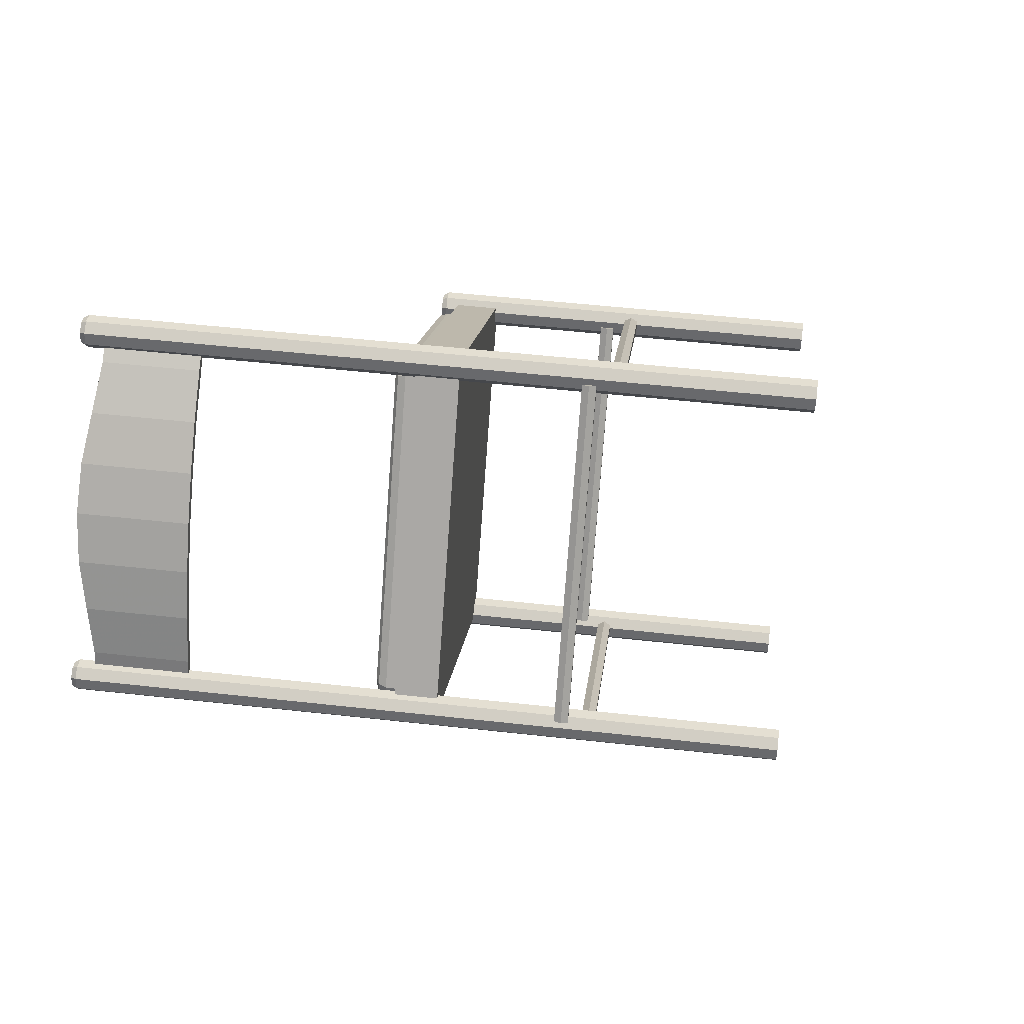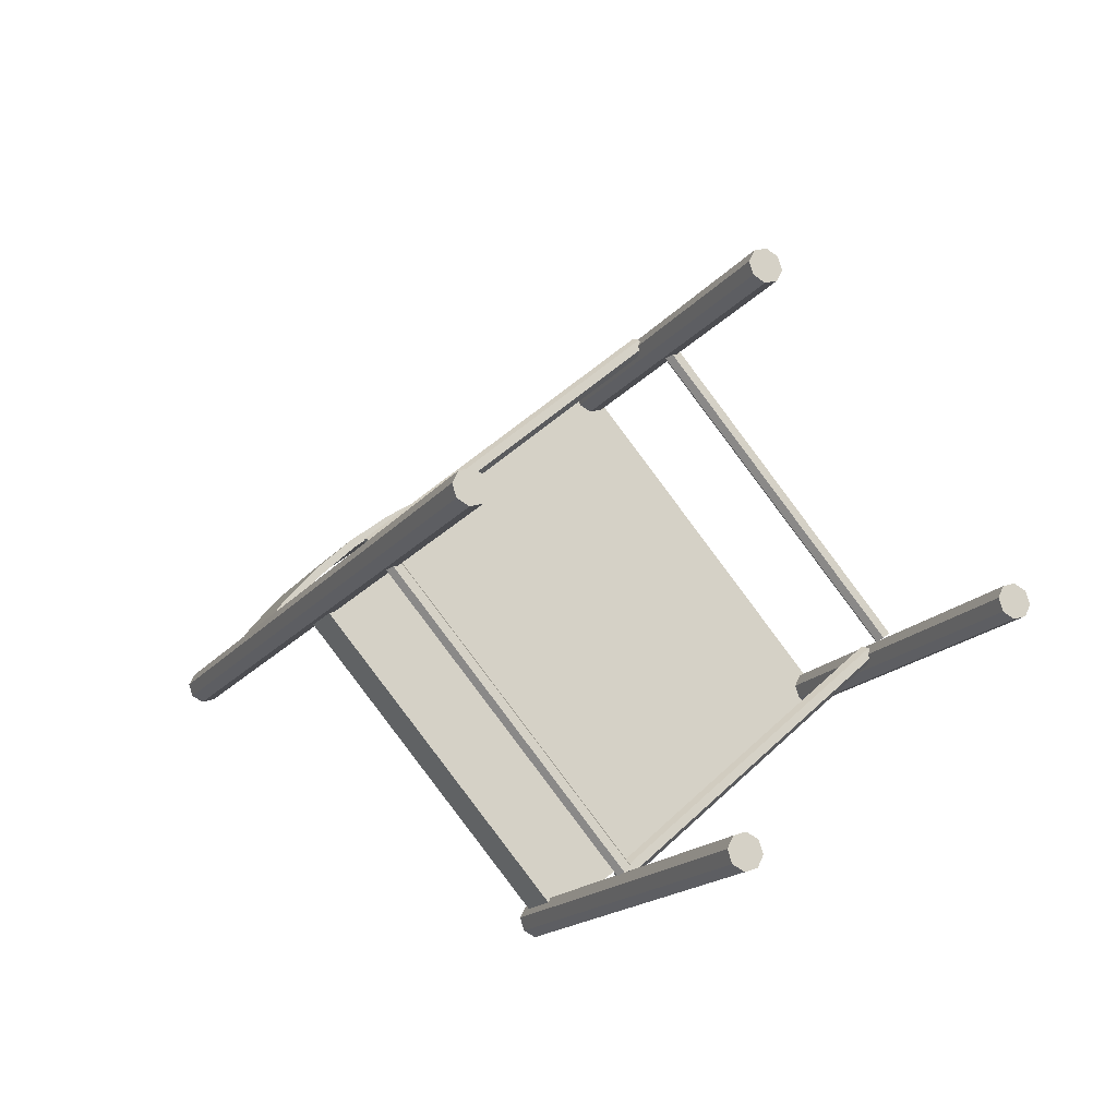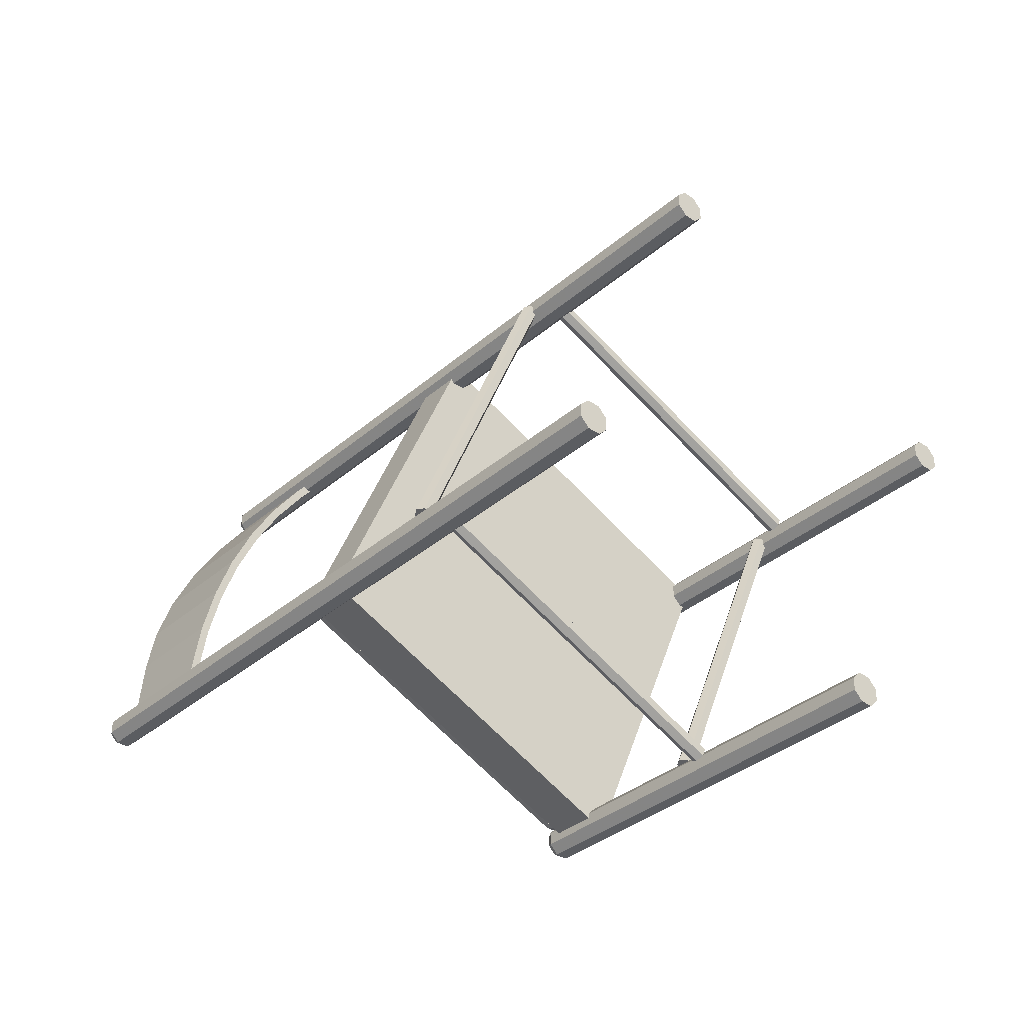
<metadata>
{"format":"obj","ext":"obj","renderer":"f3d","projection":"perspective","resolution":1024,"background":"white","views":[{"elev":0.1,"azim":-36.5,"up":"+Y"},{"elev":28.6,"azim":49.7,"up":"+Z"},{"elev":24.5,"azim":22.3,"up":"+Z"}]}
</metadata>
<code>
v -0.5421 -0.149 -0.07857
v -0.5068 -0.2454 -0.1135
v -0.5173 -0.2535 -0.1024
v -0.5529 -0.1558 -0.06693
v -0.5893 0.05466 -0.02611
v -0.5728 -0.0483 -0.05207
v -0.5839 -0.05377 -0.03994
v -0.6005 0.05056 -0.01359
v -0.5785 0.264 0.0238
v -0.5911 0.159 -0.000675
v -0.6024 0.1563 0.01214
v -0.5898 0.2628 0.03681
v -0.5611 0.37 0.03906
v -0.5723 0.3702 0.05217
v -0.5674 0.4136 0.05272
v -0.5563 0.4129 0.03961
v -0.495 -0.2822 -0.1327
v -0.5053 -0.2908 -0.1219
v -0.3859 -0.1765 0.07612
v -0.3602 -0.273 0.03213
v -0.3497 -0.2649 0.02108
v -0.3751 -0.1697 0.06448
v -0.4178 0.02788 0.1429
v -0.4051 -0.07596 0.1132
v -0.3941 -0.07048 0.101
v -0.4065 0.03197 0.1304
v -0.4228 0.242 0.1799
v -0.4237 0.1342 0.1652
v -0.4123 0.1368 0.1524
v -0.4115 0.2433 0.1669
v -0.4152 0.3507 0.1867
v -0.404 0.3505 0.1736
v -0.3991 0.3934 0.1742
v -0.4103 0.3941 0.1873
v -0.3482 -0.3103 0.01267
v -0.3379 -0.3017 0.001878
v -0.5753 0.4182 0.006307
v -0.5902 0.4027 0.02151
v -0.6069 0.4067 0.04155
v -0.5708 0.4442 0.004849
v -0.5794 0.4653 0.01799
v -0.5961 0.4693 0.03803
v -0.611 0.4538 0.05323
v -0.6155 0.4279 0.05469
v 0.543 0.2841 1.047
v 0.5474 0.31 1.045
v 0.5624 0.3255 1.03
v 0.5791 0.3215 1.01
v 0.5877 0.3004 0.9971
v 0.5832 0.2744 0.9985
v 0.5683 0.2589 1.014
v 0.5516 0.2629 1.034
v -0.6129 0.4136 0.03172
v -0.5995 0.4104 0.01569
v -0.5876 0.4228 0.003524
v -0.584 0.4436 0.002357
v -0.5909 0.4605 0.01287
v -0.6042 0.4637 0.0289
v -0.6162 0.4513 0.04106
v -0.6198 0.4306 0.04223
v -0.5143 -0.2745 -0.1653
v -0.5056 -0.2957 -0.1785
v -0.5101 -0.3216 -0.177
v -0.5309 -0.2705 -0.1453
v -0.5459 -0.286 -0.1301
v -0.5503 -0.312 -0.1286
v -0.5417 -0.3332 -0.1418
v -0.5251 -0.3372 -0.1618
v 0.6334 -0.4809 0.8304
v 0.6168 -0.4769 0.8505
v 0.6081 -0.4558 0.8636
v 0.6126 -0.4298 0.8621
v 0.6276 -0.4143 0.8469
v 0.6442 -0.4183 0.8269
v 0.6529 -0.4395 0.8138
v 0.6484 -0.4654 0.8152
v -0.5224 -0.317 -0.1798
v -0.5188 -0.2962 -0.181
v -0.5257 -0.2793 -0.1704
v -0.5391 -0.2761 -0.1544
v -0.551 -0.2885 -0.1422
v -0.5546 -0.3093 -0.1411
v -0.5477 -0.3262 -0.1516
v -0.5344 -0.3294 -0.1676
v 0.08569 -0.3486 0.3482
v 0.55 -0.1794 -0.1695
v 0.489 0.5127 0.002088
v 0.02467 0.3435 0.5197
v 0.5115 0.5209 -0.02296
v 0.5725 -0.1712 -0.1945
v 0.5027 -0.1625 -0.2543
v 0.4416 0.5296 -0.08276
v 0.4192 0.5214 -0.05772
v 0.4802 -0.1707 -0.2293
v 0.01587 -0.3399 0.2884
v 0.553 -0.2129 -0.1778
v 0.08864 -0.3821 0.3399
v 0.01882 -0.3734 0.2801
v 0.4832 -0.2042 -0.2376
v -0.04516 0.3521 0.4599
v 0.02172 0.377 0.528
v 0.4861 0.5462 0.01039
v 0.4162 0.5549 -0.04942
v -0.04811 0.3856 0.4682
v 0.06325 -0.3568 0.3732
v 0.002201 0.3353 0.5448
v -0.06763 0.344 0.485
v -0.006577 -0.3482 0.3134
v 0.02467 0.3435 0.5197
v 0.08572 -0.3486 0.3481
v 0.01589 -0.34 0.2883
v -0.04516 0.3521 0.4599
v 0.4599 -0.1684 -0.2471
v 0.4749 -0.1529 -0.2623
v 0.4915 -0.1569 -0.2823
v 0.4555 -0.1944 -0.2456
v 0.4641 -0.2155 -0.2588
v 0.4807 -0.2195 -0.2788
v 0.4957 -0.204 -0.294
v 0.5002 -0.1781 -0.2955
v 1.149 -0.2586 0.2604
v 1.145 -0.2846 0.2619
v 1.13 -0.3001 0.2771
v 1.113 -0.2961 0.2971
v 1.105 -0.2749 0.3103
v 1.109 -0.249 0.3088
v 1.124 -0.2335 0.2936
v 1.141 -0.2374 0.2736
v 0.4801 -0.1617 -0.2875
v 0.4667 -0.1585 -0.2714
v 0.4548 -0.1709 -0.2593
v 0.4512 -0.1916 -0.2581
v 0.4581 -0.2086 -0.2686
v 0.4714 -0.2118 -0.2846
v 0.4834 -0.1994 -0.2968
v 0.487 -0.1786 -0.298
v 0.3989 0.5243 -0.07544
v 0.3903 0.5455 -0.0623
v 0.3947 0.5714 -0.06375
v 0.4155 0.5203 -0.09548
v 0.4305 0.5358 -0.1107
v 0.435 0.5618 -0.1121
v 0.4263 0.5829 -0.099
v 0.4097 0.5869 -0.07896
v 1.059 0.5064 0.4769
v 1.075 0.5024 0.4569
v 1.084 0.4812 0.4438
v 1.08 0.4553 0.4452
v 1.065 0.4397 0.4604
v 1.048 0.4437 0.4805
v 1.039 0.4649 0.4936
v 1.044 0.4908 0.4921
v 0.3896 0.5689 -0.07592
v 0.386 0.5482 -0.07476
v 0.3929 0.5312 -0.08527
v 0.4062 0.528 -0.1013
v 0.4182 0.5405 -0.1135
v 0.4218 0.5612 -0.1146
v 0.4149 0.5782 -0.1041
v 0.4015 0.5814 -0.08809
v -0.06688 0.3581 0.4494
v -0.07603 0.3559 0.4346
v -0.07895 0.339 0.4355
v -0.06979 0.3413 0.4504
v -0.03196 0.3538 0.4793
v -0.03488 0.3369 0.4803
v -0.004992 -0.3439 0.2754
v 0.02992 -0.3482 0.3053
v 0.02433 -0.3344 0.3139
v -0.01058 -0.3301 0.2839
v -0.02059 -0.3227 0.2715
v -0.015 -0.3365 0.263
v -0.004169 -0.3391 0.2499
v 0.005841 -0.3464 0.2624
v 0.04075 -0.3508 0.2923
v 0.466 -0.1722 -0.2496
v 0.5009 -0.1765 -0.2197
v 0.4912 -0.1866 -0.2098
v 0.4562 -0.1823 -0.2397
v 0.4407 -0.1769 -0.246
v 0.4504 -0.1669 -0.2559
v 0.4533 -0.15 -0.2568
v 0.4689 -0.1553 -0.2505
v 0.5038 -0.1597 -0.2206
v 0.4041 0.5298 -0.07559
v 0.439 0.5254 -0.04568
v 0.4446 0.5117 -0.05422
v 0.4097 0.516 -0.08413
v 0.395 0.5117 -0.09282
v 0.3894 0.5255 -0.08428
v 0.3786 0.5281 -0.07125
v 0.3932 0.5324 -0.06256
v 0.4282 0.528 -0.03266
v -0.02226 0.3639 0.4694
v -0.05717 0.3682 0.4395
v -0.06633 0.3659 0.4247
v -0.07345 0.3473 0.4199
v -0.07637 0.3304 0.4208
v -0.02007 -0.308 0.2626
v -0.01448 -0.3218 0.2541
v -0.003642 -0.3244 0.241
v 0.4279 -0.1671 -0.2401
v 0.4376 -0.157 -0.2499
v 0.4405 -0.1401 -0.2509
v 0.3843 0.4983 -0.09265
v 0.3786 0.512 -0.08411
v 0.3678 0.5146 -0.07109
v -0.06375 0.3573 0.41
v 0.1821 0.09512 0.08497
v 0.2778 -0.3954 0.5608
v 0.2721 -0.392 0.5449
v 0.2093 0.3208 0.7216
v 0.2149 0.3174 0.7375
v 0.2666 -0.3995 0.5733
v 0.2038 0.3133 0.75
v 0.2497 -0.4002 0.5698
v 0.1869 0.3126 0.7465
v 0.244 -0.3967 0.5539
v 0.1812 0.3161 0.7306
v 0.2552 -0.3926 0.5415
v 0.1924 0.3202 0.7182
v 0.746 -0.2193 0.01666
v 0.7628 -0.2186 0.02009
v 0.7 0.4941 0.1968
v 0.6831 0.4935 0.1933
v 0.774 -0.2146 0.007629
v 0.7112 0.4982 0.1843
v 0.7683 -0.2111 -0.008266
v 0.7055 0.5017 0.1684
v 0.7514 -0.2118 -0.0117
v 0.6886 0.501 0.165
v 0.7403 -0.2158 0.00076
v 0.6774 0.497 0.1775
v 0.8022 -0.2303 0.0589
v 0.7902 -0.2205 0.05131
v 0.312 -0.3948 0.5844
v 0.324 -0.4045 0.592
v 0.8037 -0.2469 0.05478
v 0.3255 -0.4212 0.5879
v 0.7931 -0.2538 0.04305
v 0.3149 -0.4281 0.5762
v 0.7811 -0.2441 0.03545
v 0.3029 -0.4184 0.5686
v 0.7796 -0.2275 0.03958
v 0.3014 -0.4017 0.5727
v 0.7279 0.4858 0.2264
v 0.7385 0.4927 0.2381
v 0.2603 0.3185 0.7712
v 0.2497 0.3115 0.7595
v 0.737 0.5094 0.2422
v 0.2588 0.3351 0.7753
v 0.725 0.5191 0.2346
v 0.2468 0.3448 0.7677
v 0.7144 0.5122 0.2229
v 0.2362 0.3379 0.756
v 0.7159 0.4955 0.2188
v 0.2377 0.3213 0.7519
v 0.2497 0.3115 0.7595
v 0.2377 0.3213 0.7519
v 0.2603 0.3185 0.7712
v 0.2588 0.3351 0.7753
v 0.2362 0.3379 0.756
v 0.2468 0.3448 0.7677
v 0.7159 0.4955 0.2188
v 0.7279 0.4858 0.2264
v 0.7385 0.4927 0.2381
v 0.7144 0.5122 0.2229
v 0.737 0.5094 0.2422
v 0.725 0.5191 0.2346
v 0.3014 -0.4017 0.5727
v 0.312 -0.3948 0.5844
v 0.324 -0.4045 0.592
v 0.3029 -0.4184 0.5686
v 0.3255 -0.4212 0.5879
v 0.3149 -0.4281 0.5762
v 0.7902 -0.2205 0.05131
v 0.7796 -0.2275 0.03958
v 0.8022 -0.2303 0.05891
v 0.7811 -0.2441 0.03545
v 0.7931 -0.2538 0.04305
v 0.8037 -0.2469 0.05478
v 0.6774 0.497 0.1775
v 0.6886 0.501 0.165
v 0.6831 0.4935 0.1933
v 0.7 0.4941 0.1968
v 0.7112 0.4982 0.1843
v 0.7055 0.5017 0.1684
v 0.7403 -0.2158 0.00076
v 0.746 -0.2193 0.01666
v 0.7514 -0.2118 -0.0117
v 0.7628 -0.2186 0.02009
v 0.774 -0.2146 0.007629
v 0.7683 -0.2111 -0.008266
v 0.1924 0.3202 0.7182
v 0.2093 0.3208 0.7216
v 0.1812 0.3161 0.7306
v 0.2149 0.3174 0.7375
v 0.2038 0.3133 0.75
v 0.1869 0.3126 0.7465
v 0.2552 -0.3926 0.5415
v 0.244 -0.3967 0.5539
v 0.2721 -0.392 0.5449
v 0.2497 -0.4002 0.5698
v 0.2666 -0.3995 0.5733
v 0.2778 -0.3954 0.5608
v 0.02992 -0.3482 0.3053
v 0.02433 -0.3344 0.3139
v 0.04075 -0.3508 0.2923
v 0.439 0.5254 -0.04568
v 0.4446 0.5117 -0.05422
v 0.4282 0.528 -0.03266
v 0.5009 -0.1765 -0.2197
v 0.4912 -0.1866 -0.2098
v 0.5038 -0.1597 -0.2206
v -0.03196 0.3538 0.4793
v -0.02226 0.3639 0.4694
v -0.03488 0.3369 0.4803
v 1.044 0.4908 0.4921
v 1.059 0.5064 0.4769
v 1.075 0.5024 0.4569
v 1.084 0.4812 0.4438
v 1.039 0.4649 0.4936
v 1.08 0.4553 0.4452
v 1.065 0.4397 0.4604
v 1.048 0.4437 0.4805
v 1.141 -0.2374 0.2736
v 1.149 -0.2586 0.2604
v 1.124 -0.2335 0.2936
v 1.145 -0.2846 0.2619
v 1.13 -0.3001 0.2771
v 1.113 -0.2961 0.2971
v 1.105 -0.2749 0.3103
v 1.109 -0.249 0.3088
v 0.6484 -0.4654 0.8152
v 0.6334 -0.4809 0.8304
v 0.6168 -0.4769 0.8505
v 0.6081 -0.4558 0.8636
v 0.6529 -0.4395 0.8138
v 0.6442 -0.4183 0.8269
v 0.6126 -0.4298 0.8621
v 0.6276 -0.4143 0.8469
v 0.5516 0.2629 1.034
v 0.543 0.2841 1.047
v 0.5474 0.31 1.045
v 0.5624 0.3255 1.03
v 0.5791 0.3215 1.01
v 0.5877 0.3004 0.9971
v 0.5832 0.2744 0.9985
v 0.5683 0.2589 1.014
v -0.3379 -0.3017 0.001878
v -0.495 -0.2822 -0.1327
v -0.3482 -0.3103 0.01267
v -0.5053 -0.2908 -0.1219
v -0.3991 0.3934 0.1742
v -0.4103 0.3941 0.1873
v -0.5563 0.4129 0.03961
v -0.5674 0.4136 0.05272
f 1 2 3
f 4 1 3
f 5 6 7
f 8 5 7
f 9 10 11
f 12 9 11
f 13 9 12
f 14 13 12
f 14 15 16
f 13 14 16
f 10 5 8
f 11 10 8
f 6 1 4
f 7 6 4
f 2 17 18
f 3 2 18
f 19 20 21
f 22 19 21
f 23 24 25
f 26 23 25
f 27 28 29
f 30 27 29
f 31 27 30
f 32 31 30
f 32 33 34
f 31 32 34
f 28 23 26
f 29 28 26
f 24 19 22
f 25 24 22
f 20 35 36
f 21 20 36
f 4 3 20
f 19 4 20
f 8 7 24
f 23 8 24
f 12 11 28
f 27 12 28
f 14 12 27
f 31 14 27
f 31 34 15
f 14 31 15
f 11 8 23
f 28 11 23
f 7 4 19
f 24 7 19
f 3 18 35
f 20 3 35
f 22 21 2
f 1 22 2
f 26 25 6
f 5 26 6
f 30 29 10
f 9 30 10
f 32 30 9
f 13 32 9
f 13 16 33
f 32 13 33
f 29 26 5
f 10 29 5
f 25 22 1
f 6 25 1
f 21 36 17
f 2 21 17
f 37 38 39
f 40 37 39
f 41 40 39
f 42 41 39
f 43 42 39
f 44 43 39
f 43 44 45
f 46 43 45
f 42 43 46
f 47 42 46
f 41 42 47
f 48 41 47
f 40 41 48
f 49 40 48
f 37 40 49
f 50 37 49
f 38 37 50
f 51 38 50
f 39 38 51
f 52 39 51
f 44 39 52
f 45 44 52
f 53 54 55
f 53 55 56
f 53 56 57
f 53 57 58
f 53 58 59
f 53 59 60
f 38 54 53
f 38 53 39
f 37 55 54
f 37 54 38
f 40 56 55
f 40 55 37
f 41 57 56
f 41 56 40
f 42 58 57
f 42 57 41
f 43 59 58
f 43 58 42
f 44 60 59
f 44 59 43
f 39 53 60
f 39 60 44
f 61 62 63
f 64 61 63
f 65 64 63
f 66 65 63
f 67 66 63
f 68 67 63
f 67 68 69
f 70 67 69
f 66 67 70
f 71 66 70
f 65 66 71
f 72 65 71
f 64 65 72
f 73 64 72
f 61 64 73
f 74 61 73
f 62 61 74
f 75 62 74
f 63 62 75
f 76 63 75
f 68 63 76
f 69 68 76
f 77 78 79
f 77 79 80
f 77 80 81
f 77 81 82
f 77 82 83
f 77 83 84
f 62 78 77
f 62 77 63
f 61 79 78
f 61 78 62
f 64 80 79
f 64 79 61
f 65 81 80
f 65 80 64
f 66 82 81
f 66 81 65
f 67 83 82
f 67 82 66
f 68 84 83
f 68 83 67
f 63 77 84
f 63 84 68
f 85 86 87
f 88 85 87
f 89 90 91
f 91 89 92
f 93 87 86
f 93 86 94
f 92 89 87
f 92 87 93
f 94 91 92
f 94 92 93
f 90 86 94
f 91 90 94
f 87 86 90
f 89 87 90
f 94 86 85
f 94 85 95
f 96 97 98
f 98 96 99
f 97 85 95
f 98 97 95
f 99 94 95
f 99 95 98
f 99 96 86
f 99 86 94
f 97 96 86
f 85 97 86
f 100 88 87
f 100 87 93
f 101 102 103
f 103 101 104
f 104 101 88
f 104 88 100
f 104 100 93
f 104 93 103
f 102 87 93
f 103 102 93
f 102 101 88
f 87 102 88
f 89 90 91
f 91 89 92
f 93 87 86
f 93 86 94
f 92 89 87
f 92 87 93
f 94 91 92
f 94 92 93
f 90 86 94
f 91 90 94
f 87 86 90
f 89 87 90
f 105 106 107
f 108 105 107
f 109 110 111
f 112 109 111
f 106 109 112
f 107 106 112
f 108 107 112
f 111 108 112
f 110 105 108
f 111 110 108
f 110 109 106
f 105 110 106
f 113 114 115
f 116 113 115
f 117 116 115
f 118 117 115
f 119 118 115
f 120 119 115
f 119 120 121
f 122 119 121
f 118 119 122
f 123 118 122
f 117 118 123
f 124 117 123
f 116 117 124
f 125 116 124
f 113 116 125
f 126 113 125
f 114 113 126
f 127 114 126
f 115 114 127
f 128 115 127
f 120 115 128
f 121 120 128
f 129 130 131
f 129 131 132
f 129 132 133
f 129 133 134
f 129 134 135
f 129 135 136
f 114 130 129
f 114 129 115
f 113 131 130
f 113 130 114
f 116 132 131
f 116 131 113
f 117 133 132
f 117 132 116
f 118 134 133
f 118 133 117
f 119 135 134
f 119 134 118
f 120 136 135
f 120 135 119
f 115 129 136
f 115 136 120
f 137 138 139
f 140 137 139
f 141 140 139
f 142 141 139
f 143 142 139
f 144 143 139
f 143 144 145
f 146 143 145
f 142 143 146
f 147 142 146
f 141 142 147
f 148 141 147
f 140 141 148
f 149 140 148
f 137 140 149
f 150 137 149
f 138 137 150
f 151 138 150
f 139 138 151
f 152 139 151
f 144 139 152
f 145 144 152
f 153 154 155
f 153 155 156
f 153 156 157
f 153 157 158
f 153 158 159
f 153 159 160
f 138 154 153
f 138 153 139
f 137 155 154
f 137 154 138
f 140 156 155
f 140 155 137
f 141 157 156
f 141 156 140
f 142 158 157
f 142 157 141
f 143 159 158
f 143 158 142
f 144 160 159
f 144 159 143
f 139 153 160
f 139 160 144
f 161 162 163
f 164 161 163
f 165 161 164
f 166 165 164
f 167 168 169
f 170 167 169
f 171 172 167
f 170 171 167
f 172 173 174
f 167 172 174
f 168 167 174
f 175 168 174
f 176 177 178
f 179 176 178
f 180 181 176
f 179 180 176
f 181 182 183
f 176 181 183
f 177 176 183
f 184 177 183
f 185 186 187
f 188 185 187
f 189 190 185
f 188 189 185
f 190 191 192
f 185 190 192
f 186 185 192
f 193 186 192
f 161 165 194
f 195 161 194
f 195 196 162
f 161 195 162
f 162 197 198
f 163 162 198
f 199 200 172
f 171 199 172
f 200 201 173
f 172 200 173
f 202 203 181
f 180 202 181
f 203 204 182
f 181 203 182
f 205 206 190
f 189 205 190
f 206 207 191
f 190 206 191
f 196 208 197
f 162 196 197
f 205 189 182
f 204 205 182
f 189 188 183
f 182 189 183
f 188 187 184
f 183 188 184
f 163 198 199
f 171 163 199
f 164 163 171
f 170 164 171
f 166 164 170
f 169 166 170
f 173 201 202
f 180 173 202
f 174 173 180
f 179 174 180
f 175 174 179
f 178 175 179
f 208 196 191
f 207 208 191
f 196 195 192
f 191 196 192
f 195 194 193
f 192 195 193
f 206 205 209
f 207 206 209
f 208 207 209
f 197 208 209
f 198 197 209
f 199 198 209
f 200 199 209
f 201 200 209
f 202 201 209
f 203 202 209
f 204 203 209
f 205 204 209
f 210 211 212
f 213 210 212
f 214 210 213
f 215 214 213
f 216 214 215
f 217 216 215
f 218 216 217
f 219 218 217
f 220 218 219
f 221 220 219
f 211 220 221
f 212 211 221
f 222 223 224
f 225 222 224
f 223 226 227
f 224 223 227
f 226 228 229
f 227 226 229
f 228 230 231
f 229 228 231
f 230 232 233
f 231 230 233
f 232 222 225
f 233 232 225
f 234 235 236
f 237 234 236
f 238 234 237
f 239 238 237
f 240 238 239
f 241 240 239
f 242 240 241
f 243 242 241
f 244 242 243
f 245 244 243
f 235 244 245
f 236 235 245
f 246 247 248
f 249 246 248
f 247 250 251
f 248 247 251
f 250 252 253
f 251 250 253
f 252 254 255
f 253 252 255
f 254 256 257
f 255 254 257
f 256 246 249
f 257 256 249
f 258 259 260
f 261 260 259
f 259 262 261
f 262 263 261
f 264 265 266
f 264 266 267
f 266 268 267
f 268 269 267
f 270 271 272
f 270 272 273
f 272 274 273
f 275 273 274
f 276 277 278
f 277 279 278
f 279 280 278
f 281 278 280
f 282 283 284
f 284 283 285
f 286 285 283
f 283 287 286
f 288 289 290
f 289 291 290
f 291 292 290
f 292 293 290
f 294 295 296
f 295 297 296
f 297 298 296
f 298 299 296
f 300 301 302
f 301 303 302
f 303 304 302
f 304 305 302
f 306 307 308
f 309 310 311
f 312 313 314
f 315 316 317
f 316 311 317
f 307 317 311
f 311 310 307
f 310 314 307
f 314 313 307
f 313 308 307
f 318 319 320
f 320 321 318
f 318 321 322
f 321 323 322
f 323 324 322
f 322 324 325
f 326 327 328
f 327 329 328
f 329 330 328
f 330 331 328
f 331 332 328
f 332 333 328
f 334 335 336
f 336 337 334
f 334 337 338
f 338 337 339
f 337 340 339
f 340 341 339
f 342 343 344
f 344 345 342
f 345 346 342
f 346 347 342
f 347 348 342
f 348 349 342
f 350 351 352
f 351 353 352
f 354 355 356
f 355 357 356

</code>
